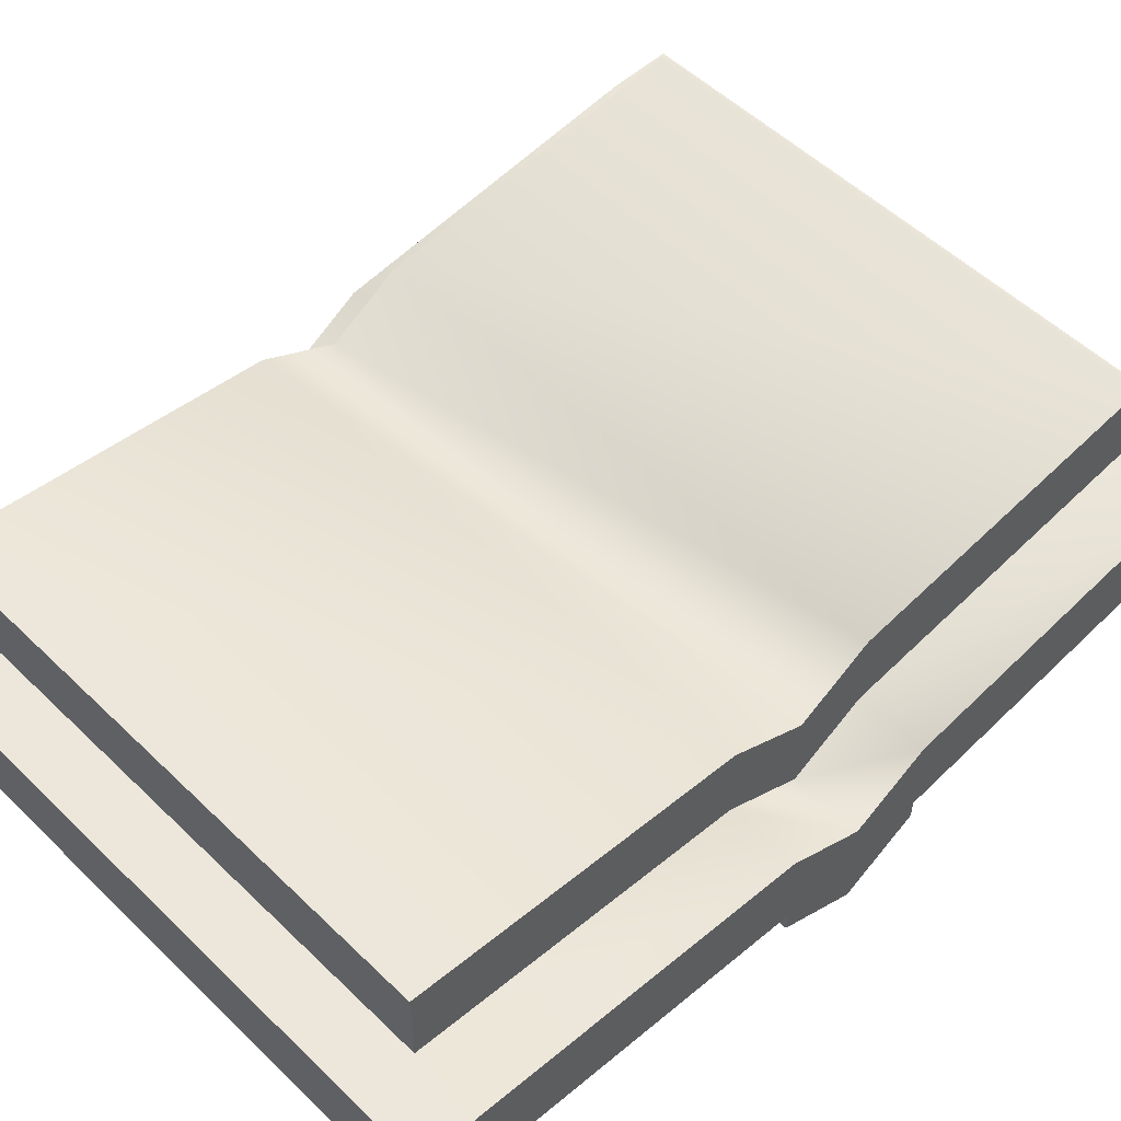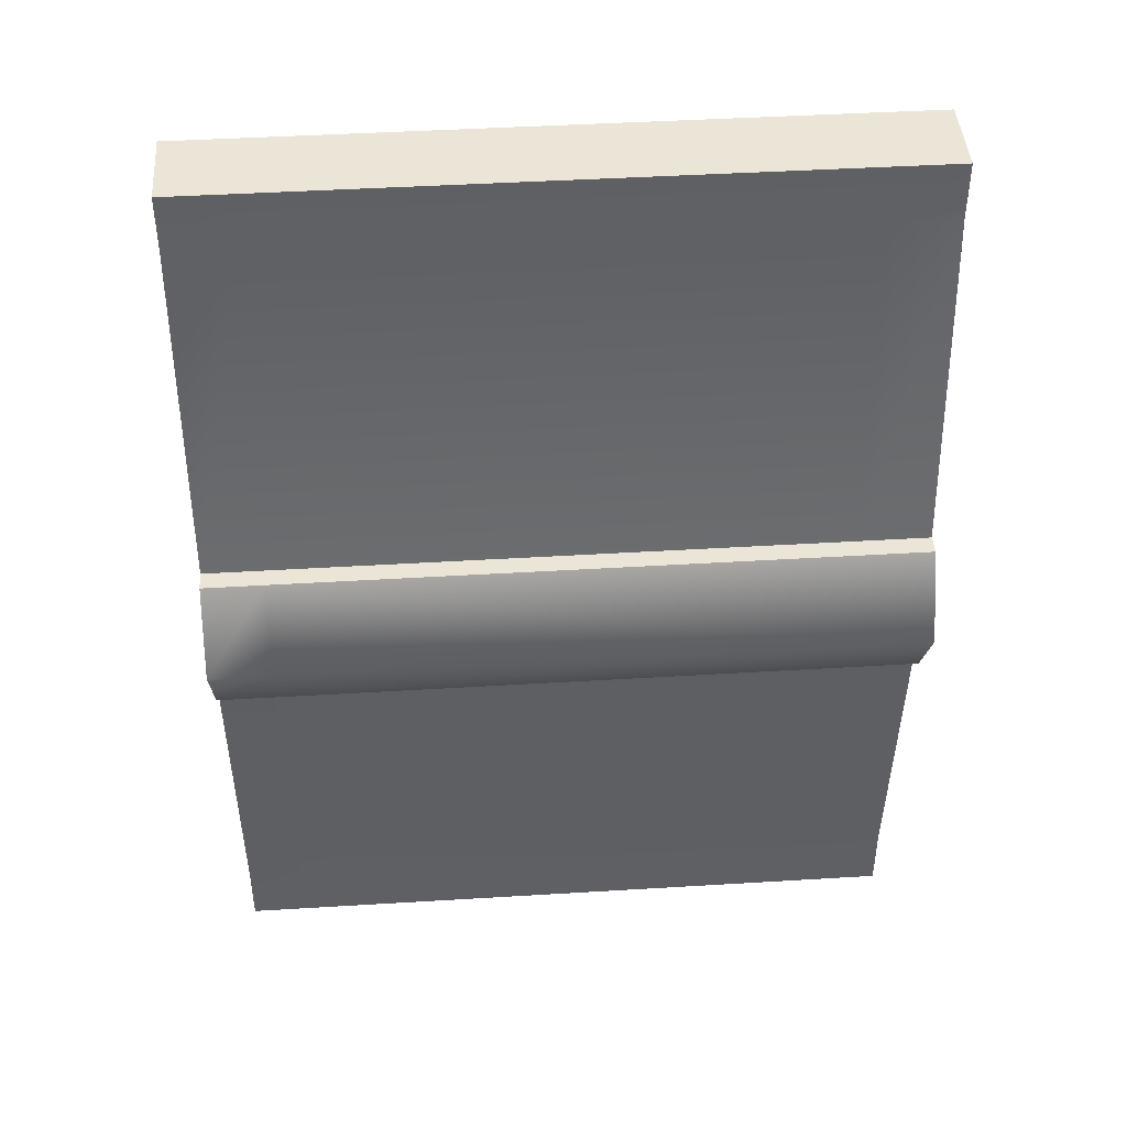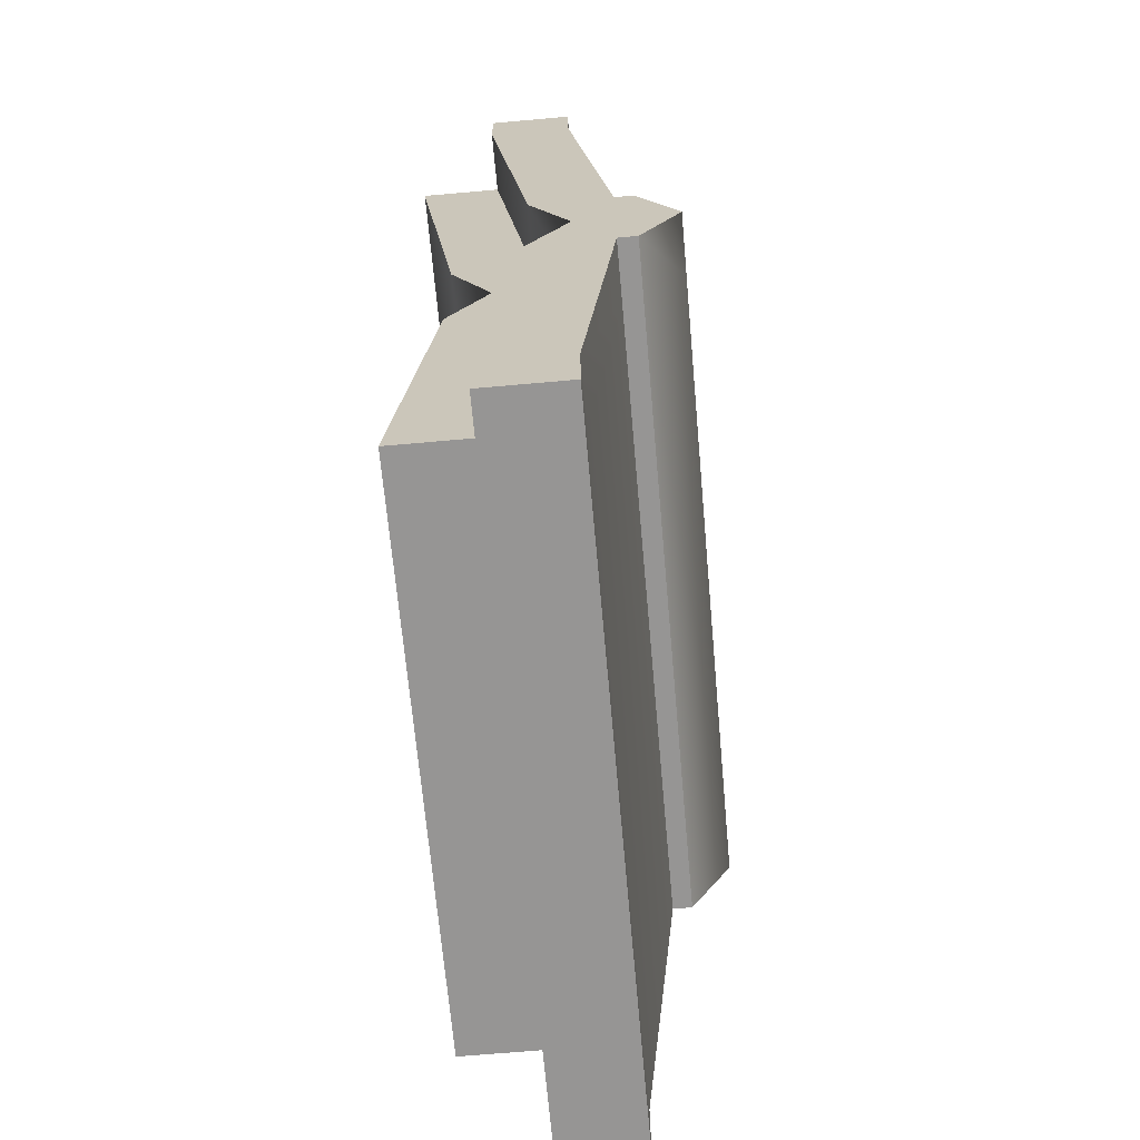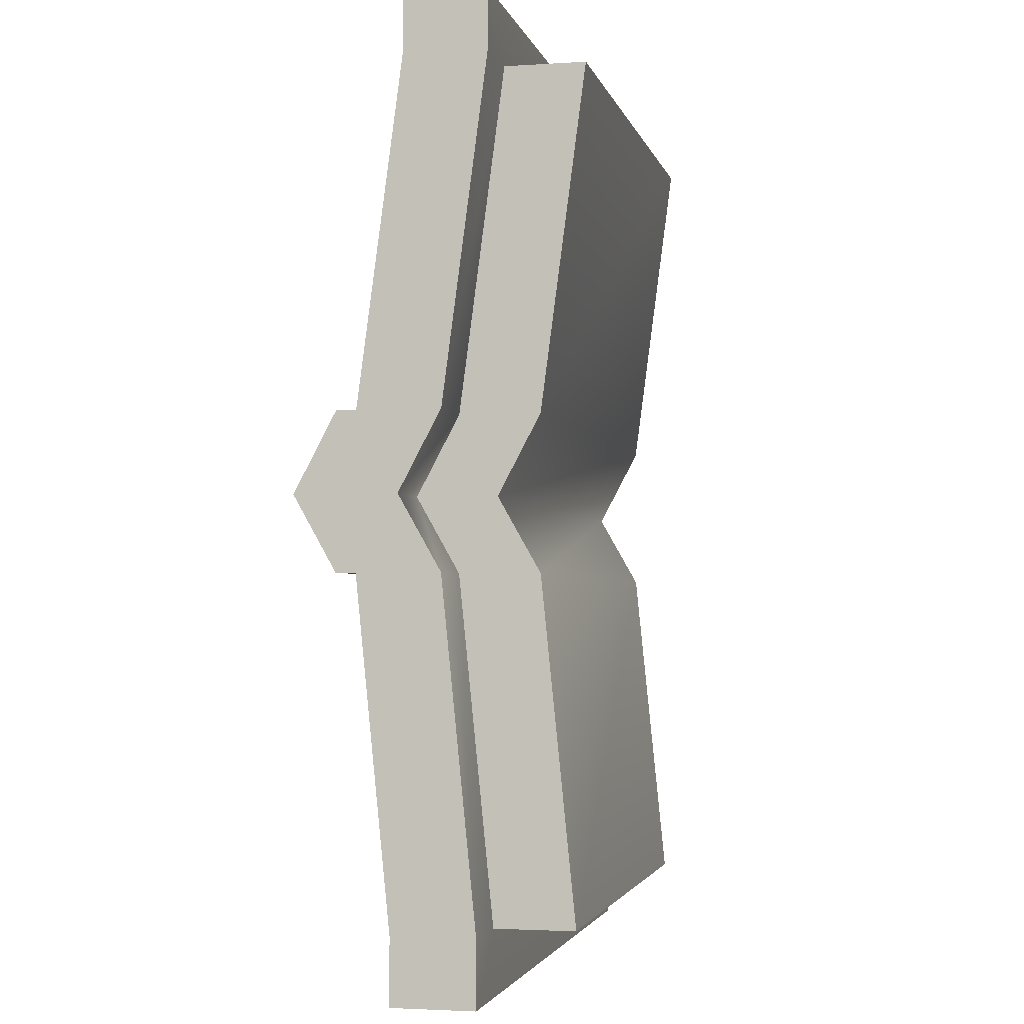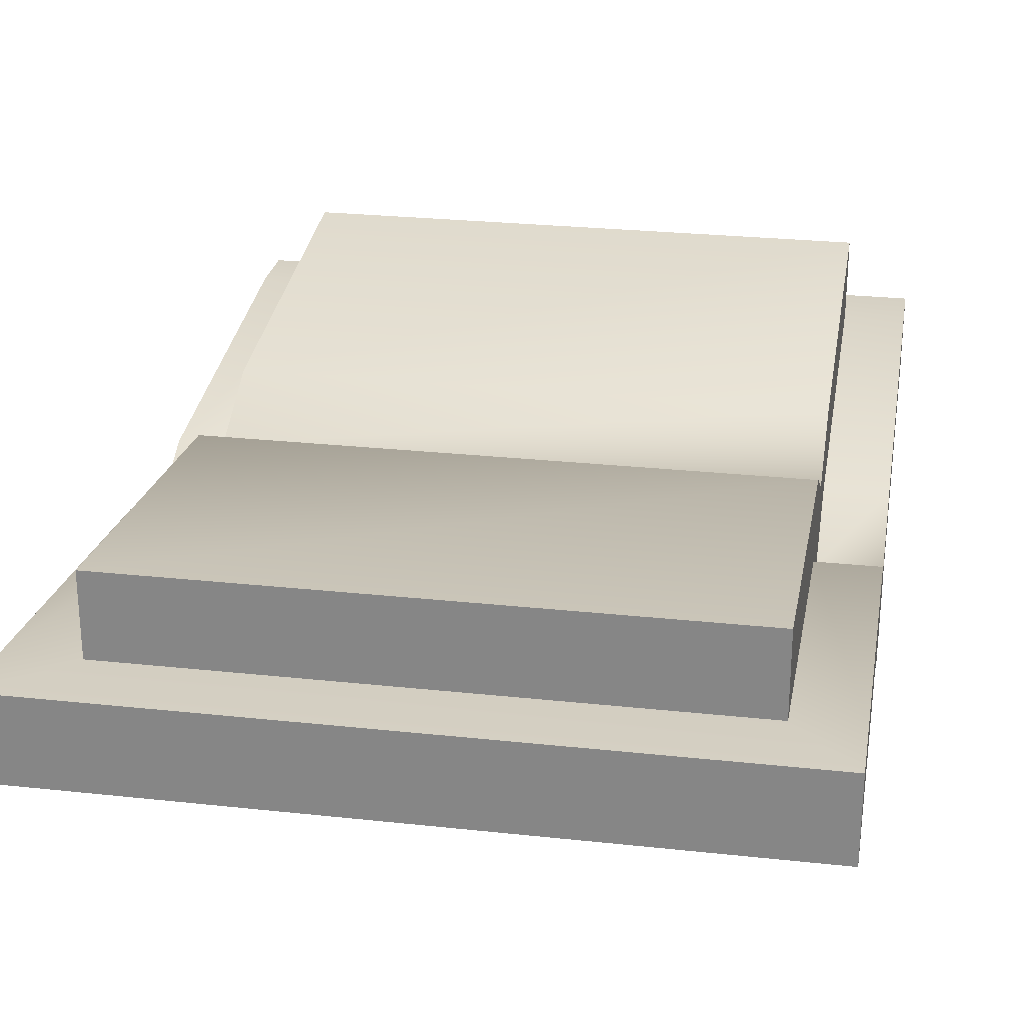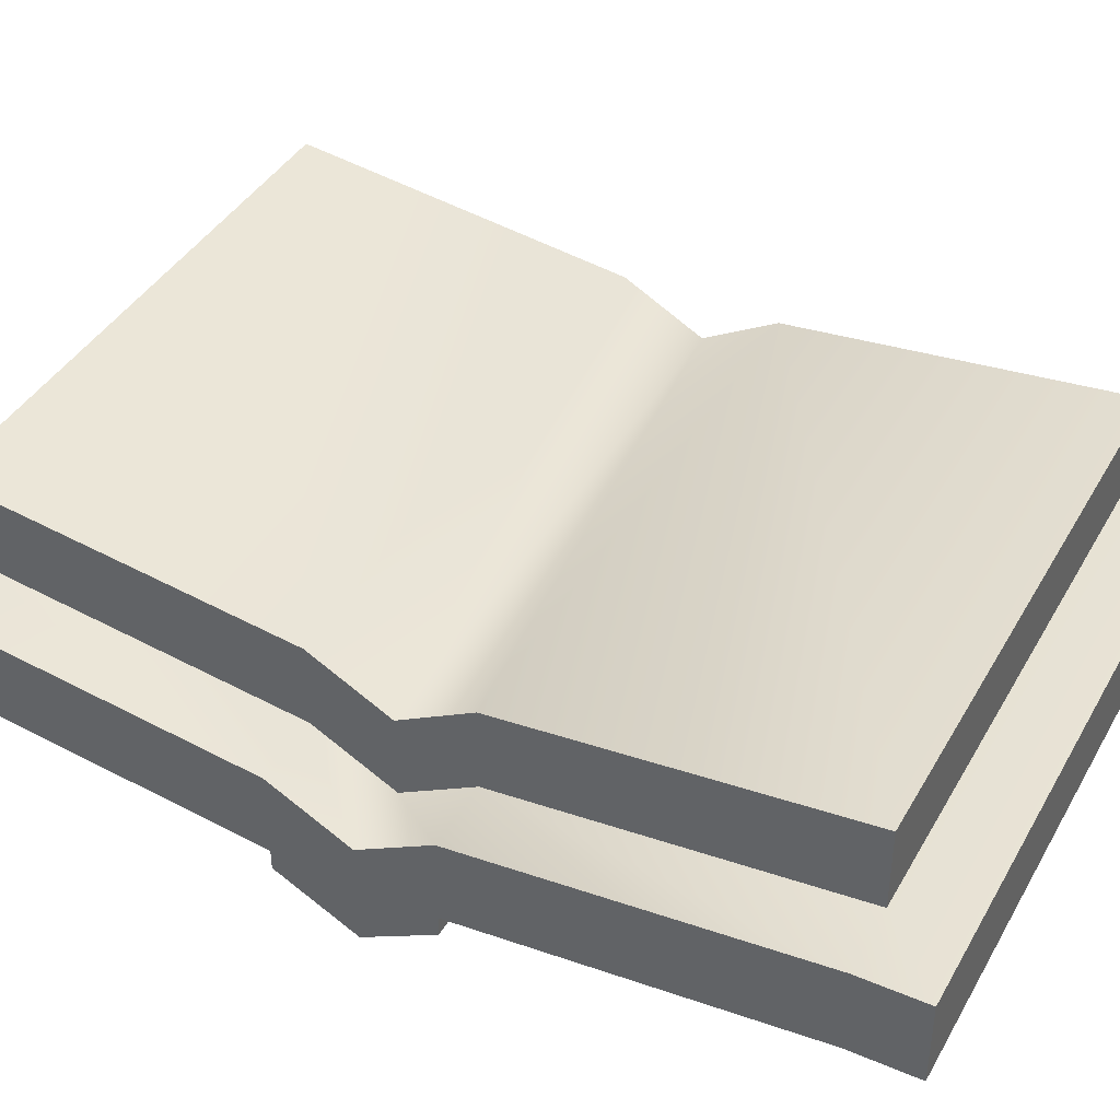
<metadata>
{"format":"obj","ext":"obj","renderer":"f3d","projection":"perspective","resolution":1024,"background":"white","views":[{"elev":53.3,"azim":45.8,"up":"+Y"},{"elev":44.0,"azim":-4.1,"up":"+Z"},{"elev":-67.6,"azim":-84.9,"up":"+Z"},{"elev":-2.8,"azim":102.6,"up":"+Z"},{"elev":26.1,"azim":-170.2,"up":"+Y"},{"elev":41.0,"azim":117.4,"up":"+Y"}]}
</metadata>
<code>
v  -22.15 3.479 40
v  -22.15 3.479 35.52
v  -26.94 3.479 35.52
v  -26.94 3.479 40
v  -26.94 -2.966 35.52
v  -22.15 -2.966 35.52
v  -22.15 -2.966 40
v  -26.94 -2.966 40
v  27.07 -2.966 40
v  27.07 -2.966 35.52
v  27.07 3.479 35.52
v  27.07 3.479 40
v  27.07 -3.794 -34.16
v  21.65 -3.794 -34.16
v  21.65 2.651 -34.16
v  27.07 2.651 -34.16
v  -26.94 -3.794 -34.16
v  -26.94 -3.794 -29.05
v  -26.94 2.651 -29.05
v  -26.94 2.651 -34.16
v  27.07 0 -2.743
v  21.65 0 -2.743
v  21.65 -3.277 3.04
v  27.07 -3.277 3.04
v  -26.94 -7.974 -2.743
v  -22.15 -7.974 -2.743
v  -22.15 -11.25 3.04
v  -26.94 -11.25 3.04
v  27.07 -6.445 -2.743
v  27.07 -9.722 3.04
v  -26.94 -6.445 9.213
v  -26.94 0 9.213
v  -26.94 -3.277 3.04
v  -26.94 -9.722 3.04
v  21.65 3.479 35.52
v  21.65 3.479 40
v  27.07 -11.25 3.04
v  27.07 -7.974 9.213
v  21.65 -7.974 9.213
v  21.65 -11.25 3.04
v  21.65 -2.966 40
v  -22.15 -3.794 -34.16
v  -22.15 2.651 -34.16
v  -22.15 2.651 -29.05
v  21.65 2.651 -29.05
v  27.07 -3.794 -29.05
v  21.65 -3.794 -29.05
v  -22.15 -7.974 9.213
v  -22.15 -3.794 -29.05
v  -26.94 -6.445 -2.743
v  -26.94 0 -2.743
v  27.07 2.651 -29.05
v  -22.15 6.252 -2.743
v  21.65 6.252 -2.743
v  21.65 8.904 -29.05
v  -22.15 8.904 -29.05
v  21.65 -6.445 -2.743
v  -22.15 -6.445 -2.743
v  -22.15 0 -2.743
v  -22.15 0 9.213
v  -22.15 -6.445 9.213
v  27.07 -6.445 9.213
v  27.07 0 9.213
v  21.65 0 9.213
v  21.65 -2.966 35.52
v  21.65 6.252 9.213
v  -22.15 6.252 9.213
v  -22.15 9.731 35.52
v  21.65 9.731 35.52
v  -22.15 2.975 3.04
v  21.65 2.975 3.04
v  21.65 -7.974 -2.743
v  27.07 -7.974 -2.743
v  -22.15 -3.277 3.04
v  21.65 -6.445 9.213
v  -26.94 -7.974 9.213
o t
g t
f 1 2 3
f 1 3 4
f 5 6 7
f 5 7 8
f 8 7 1
f 8 1 4
f 9 10 11
f 9 11 12
f 13 14 15
f 13 15 16
f 17 18 19
f 17 19 20
f 21 22 23
f 21 23 24
f 25 26 27
f 25 27 28
f 29 21 24
f 29 24 30
f 31 32 33
f 31 33 34
f 12 11 35
f 12 35 36
f 37 38 39
f 37 39 40
f 9 12 36
f 9 36 41
f 42 43 15
f 42 15 14
f 43 44 45
f 43 45 15
f 13 46 47
f 13 47 14
f 36 35 2
f 36 2 1
f 40 39 48
f 40 48 27
f 41 36 1
f 41 1 7
f 14 47 49
f 14 49 42
f 17 20 43
f 17 43 42
f 20 19 44
f 20 44 43
f 50 51 19
f 50 19 18
f 16 15 45
f 16 45 52
f 17 42 49
f 17 49 18
f 13 16 52
f 13 52 46
f 53 54 55
f 53 55 56
f 29 57 47
f 29 47 46
f 57 58 49
f 57 49 47
f 51 59 19
f 59 44 19
f 60 32 2
f 32 3 2
f 31 61 6
f 31 6 5
f 62 63 11
f 62 11 10
f 8 4 3
f 8 3 5
f 63 64 35
f 63 35 11
f 9 41 65
f 9 65 10
f 66 67 68
f 66 68 69
f 41 7 6
f 41 6 65
f 52 45 22
f 52 22 21
f 18 49 58
f 18 58 50
f 46 52 21
f 46 21 29
f 34 33 51
f 34 51 50
f 70 71 54
f 70 54 53
f 37 40 72
f 37 72 73
f 40 27 26
f 40 26 72
f 33 74 59
f 33 59 51
f 5 3 32
f 5 32 31
f 10 65 75
f 10 75 62
f 65 6 61
f 65 61 75
f 74 33 32
f 74 32 60
f 28 27 48
f 28 48 76
f 30 24 62
f 24 63 62
f 24 23 64
f 24 64 63
f 71 70 67
f 71 67 66
f 30 62 38
f 30 38 37
f 62 75 39
f 62 39 38
f 75 61 48
f 75 48 39
f 61 31 48
f 31 76 48
f 31 34 28
f 31 28 76
f 34 50 25
f 34 25 28
f 50 58 26
f 50 26 25
f 58 57 72
f 58 72 26
f 57 29 73
f 57 73 72
f 29 30 37
f 29 37 73
f 44 59 53
f 44 53 56
f 59 74 70
f 59 70 53
f 74 60 67
f 74 67 70
f 60 2 68
f 60 68 67
f 2 35 69
f 2 69 68
f 35 64 69
f 64 66 69
f 64 23 71
f 64 71 66
f 23 22 54
f 23 54 71
f 22 45 55
f 22 55 54
f 45 44 56
f 45 56 55

</code>
